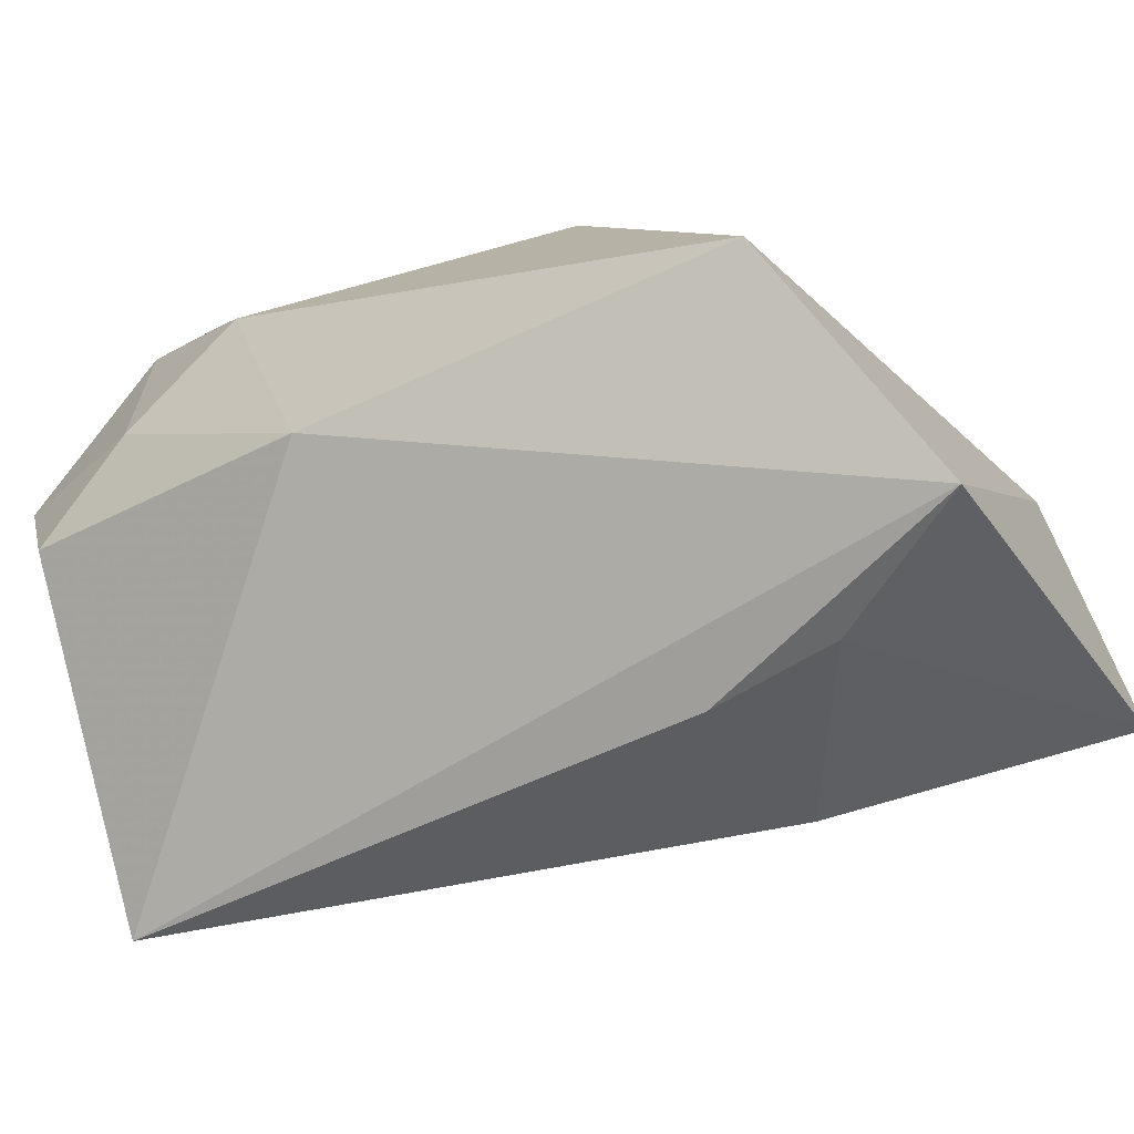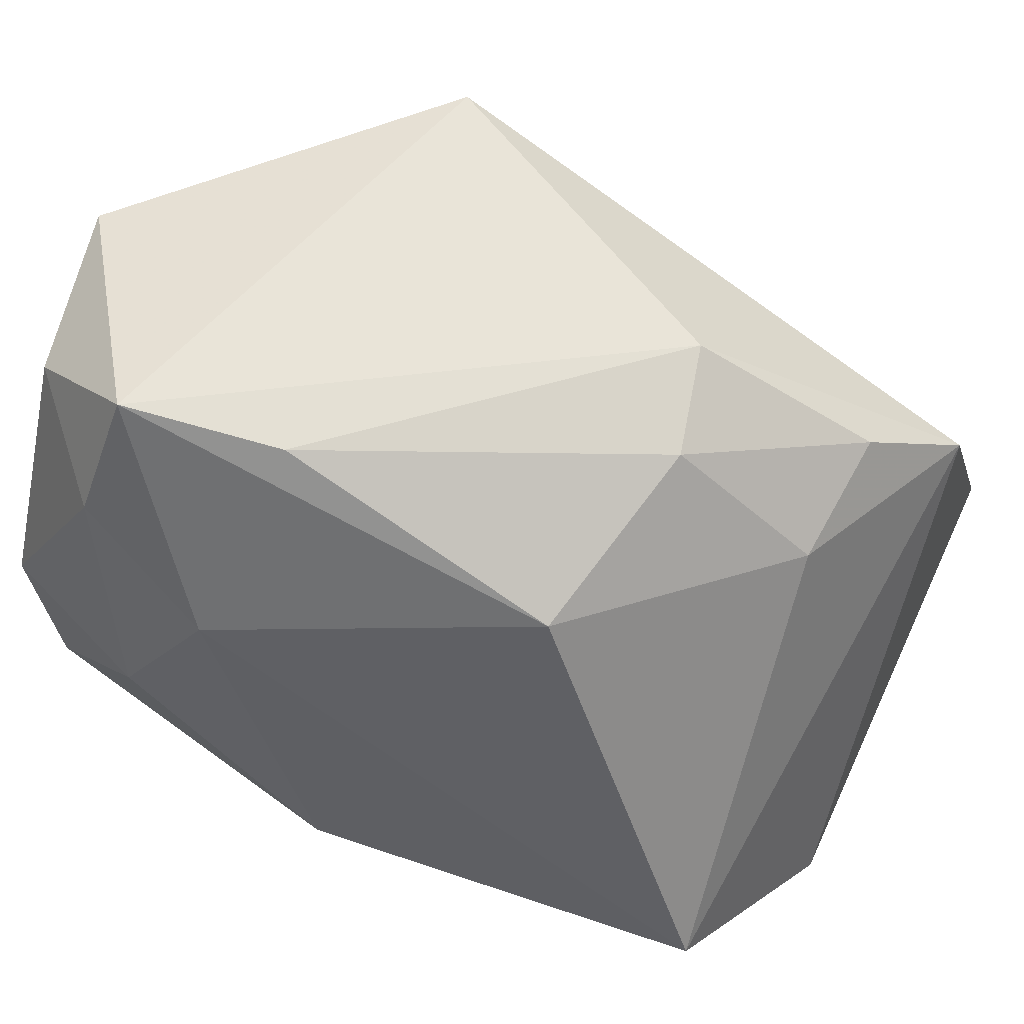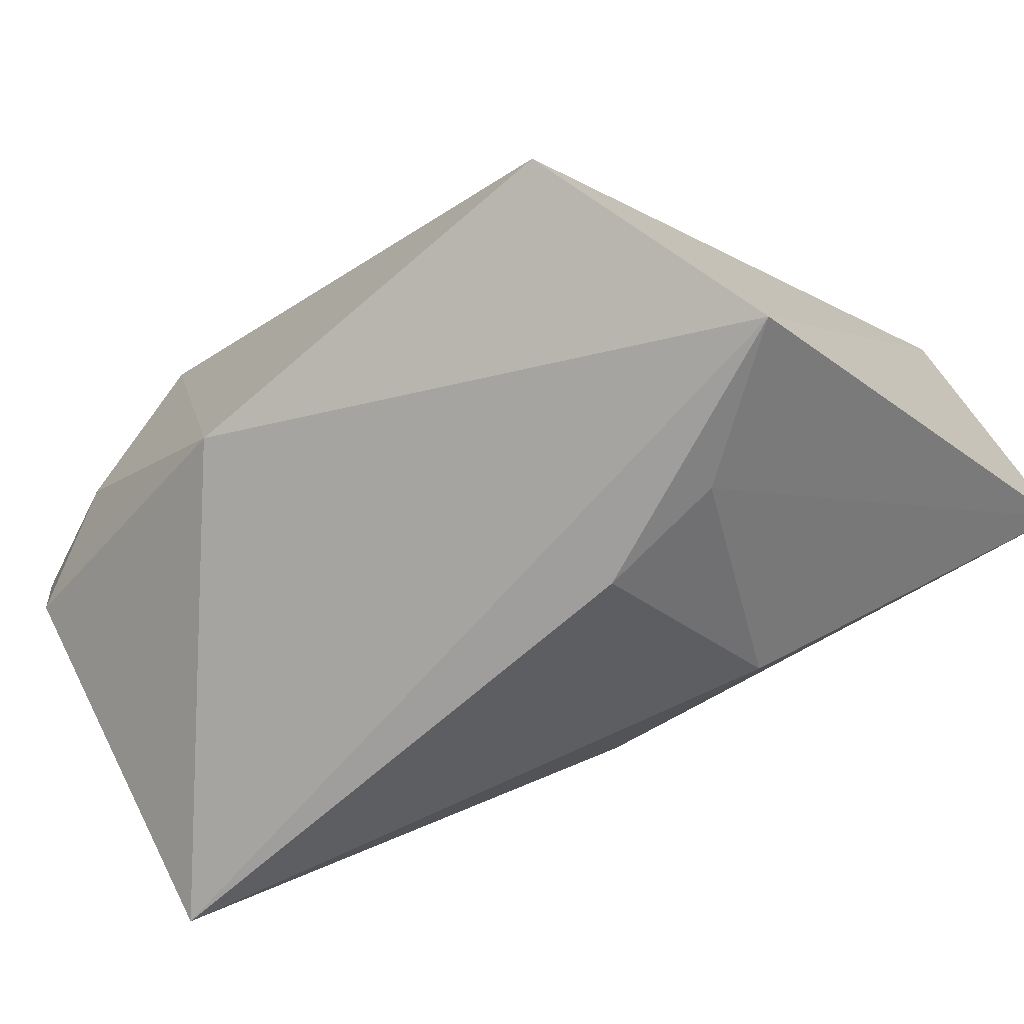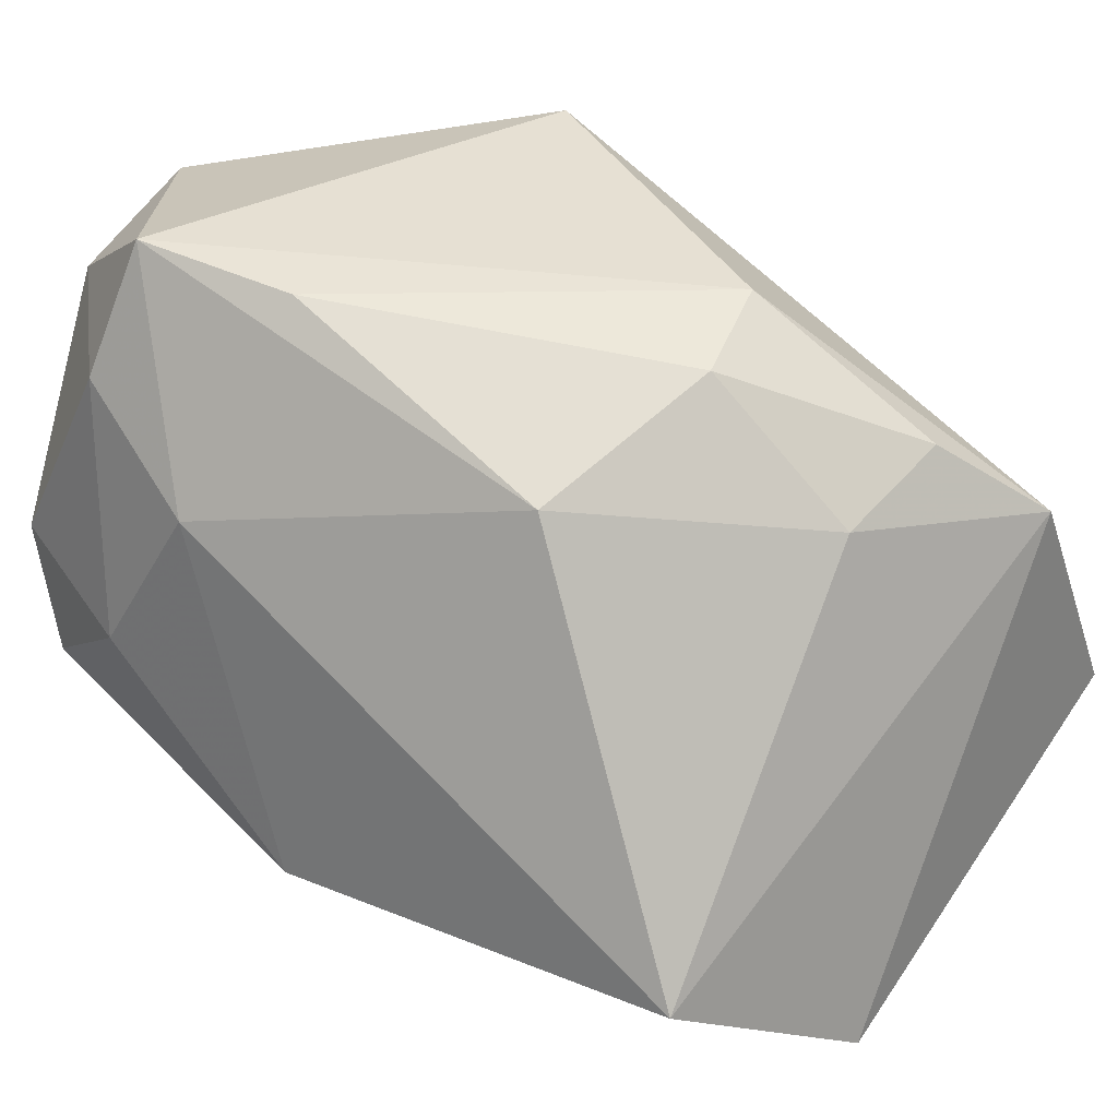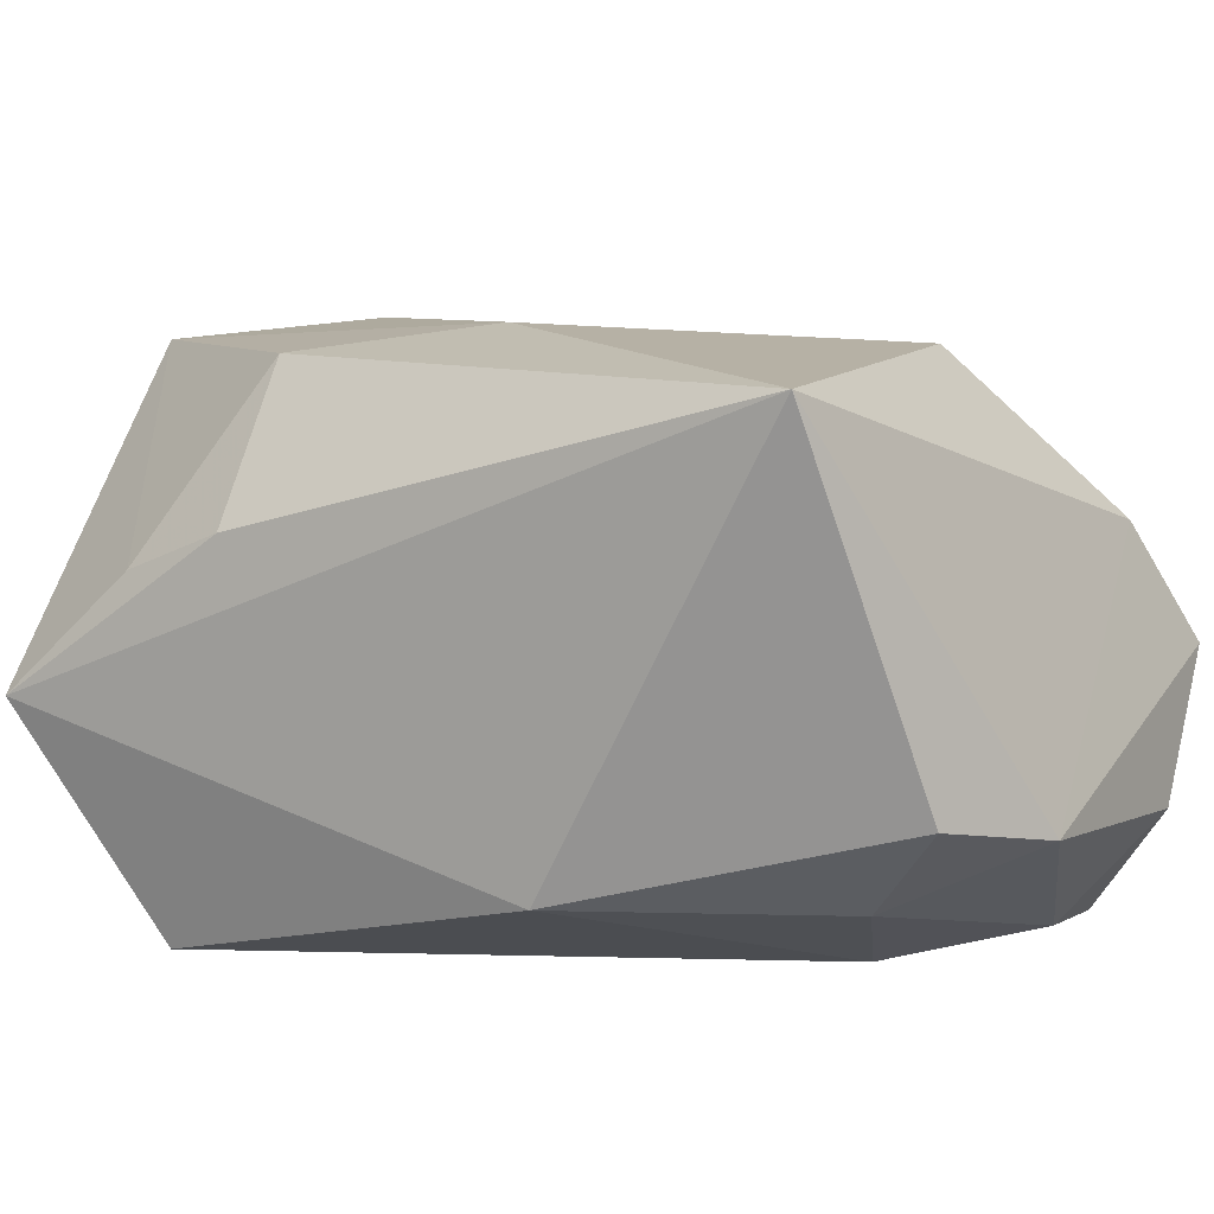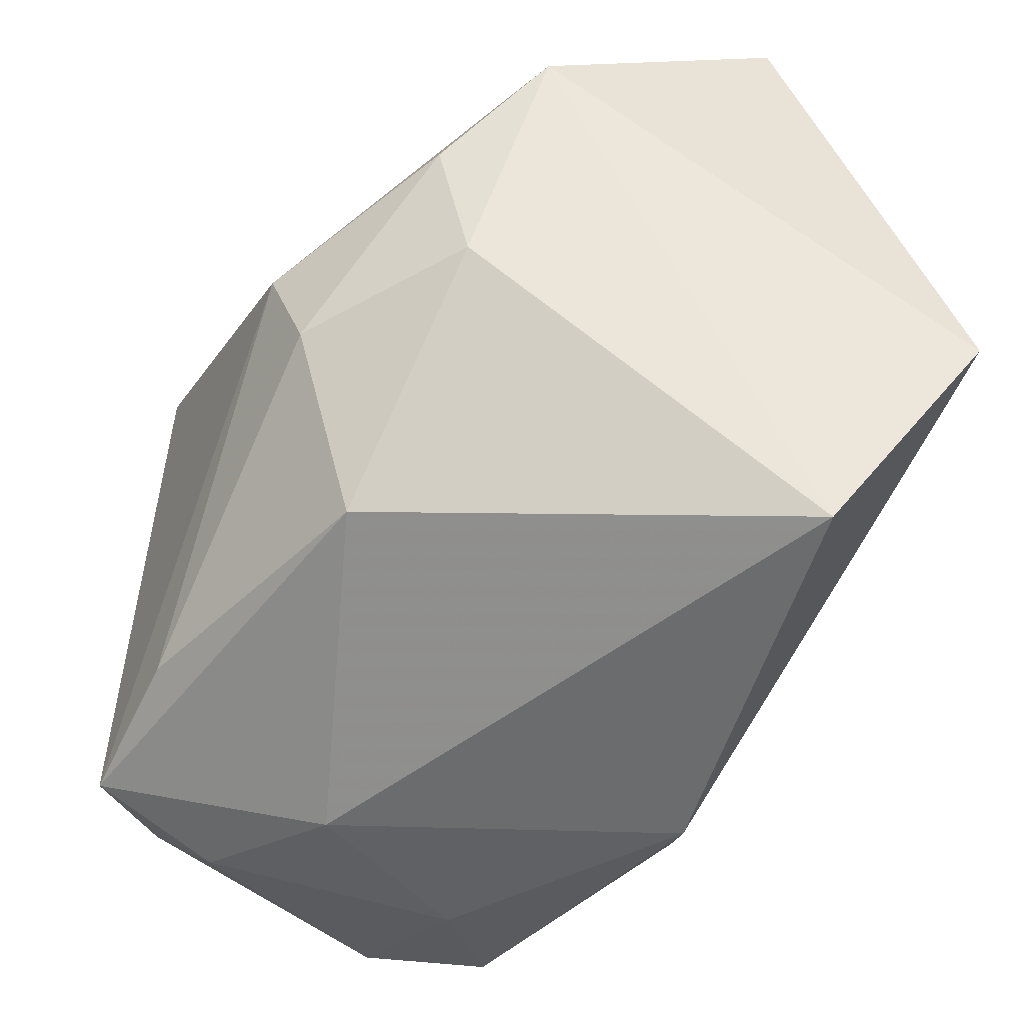
<metadata>
{"format":"obj","ext":"obj","renderer":"f3d","projection":"perspective","resolution":1024,"background":"white","views":[{"elev":-59.4,"azim":-151.0,"up":"+Y"},{"elev":57.0,"azim":-156.0,"up":"+Y"},{"elev":-64.0,"azim":-134.8,"up":"+Y"},{"elev":31.3,"azim":-144.8,"up":"+Y"},{"elev":-20.1,"azim":37.3,"up":"+Z"},{"elev":-49.3,"azim":-107.8,"up":"+Z"}]}
</metadata>
<code>
v 0.02409 0.03368 -0.02089
v 0.01169 0.03368 0.02268
v 0.0341 -0.007929 -0.02502
v 0.01 0.03144 -0.01799
v -0.04012 0.009177 0.02166
v 0.02701 0.02177 -0.02495
v 0.005546 -0.01857 -0.02842
v 0.03556 0.02622 -0.01568
v -0.03177 0.01428 0.0008742
v 0.02429 -0.001388 -0.02831
v -0.03315 0.01765 0.01253
v 0.03775 0.02985 -0.0009512
v 0.03775 0.01844 0.006426
v 0.03775 0.0032 -0.02376
v -0.01449 -0.03267 0.001692
v -0.01959 0.02645 -0.001617
v -0.03963 -0.03117 -0.006123
v 0.03234 -0.001449 0.01617
v -0.03264 -0.01778 -0.02578
v 0.03752 -0.0307 0.0001901
v -0.01539 -0.02576 0.01987
v 0.01517 0.0132 -0.02785
v -0.01746 0.02931 0.008034
v -0.01452 0.01978 -0.01843
v -0.04139 -0.01358 0.03331
v -0.02601 -0.03118 0.001739
v 0.00236 -0.01801 0.02045
v -0.02261 -0.005108 0.03328
f 18 2 28
f 2 25 28
f 12 1 2
f 5 25 2
f 5 17 25
f 19 17 5
f 13 2 18
f 13 12 2
f 26 17 15
f 15 21 26
f 25 17 26
f 26 21 25
f 18 28 27
f 27 28 25
f 25 21 27
f 9 24 19
f 19 5 9
f 9 5 11
f 11 16 9
f 9 16 24
f 2 1 23
f 23 16 11
f 23 5 2
f 11 5 23
f 19 24 22
f 22 24 1
f 15 17 20
f 20 21 15
f 20 27 21
f 20 13 18
f 18 27 20
f 14 20 3
f 12 13 14
f 13 20 14
f 4 23 1
f 16 23 4
f 1 24 4
f 24 16 4
f 19 22 7
f 3 20 7
f 7 17 19
f 7 20 17
f 1 12 8
f 12 14 8
f 6 22 1
f 1 8 6
f 6 8 14
f 10 14 3
f 3 7 10
f 10 7 22
f 22 6 10
f 10 6 14

</code>
